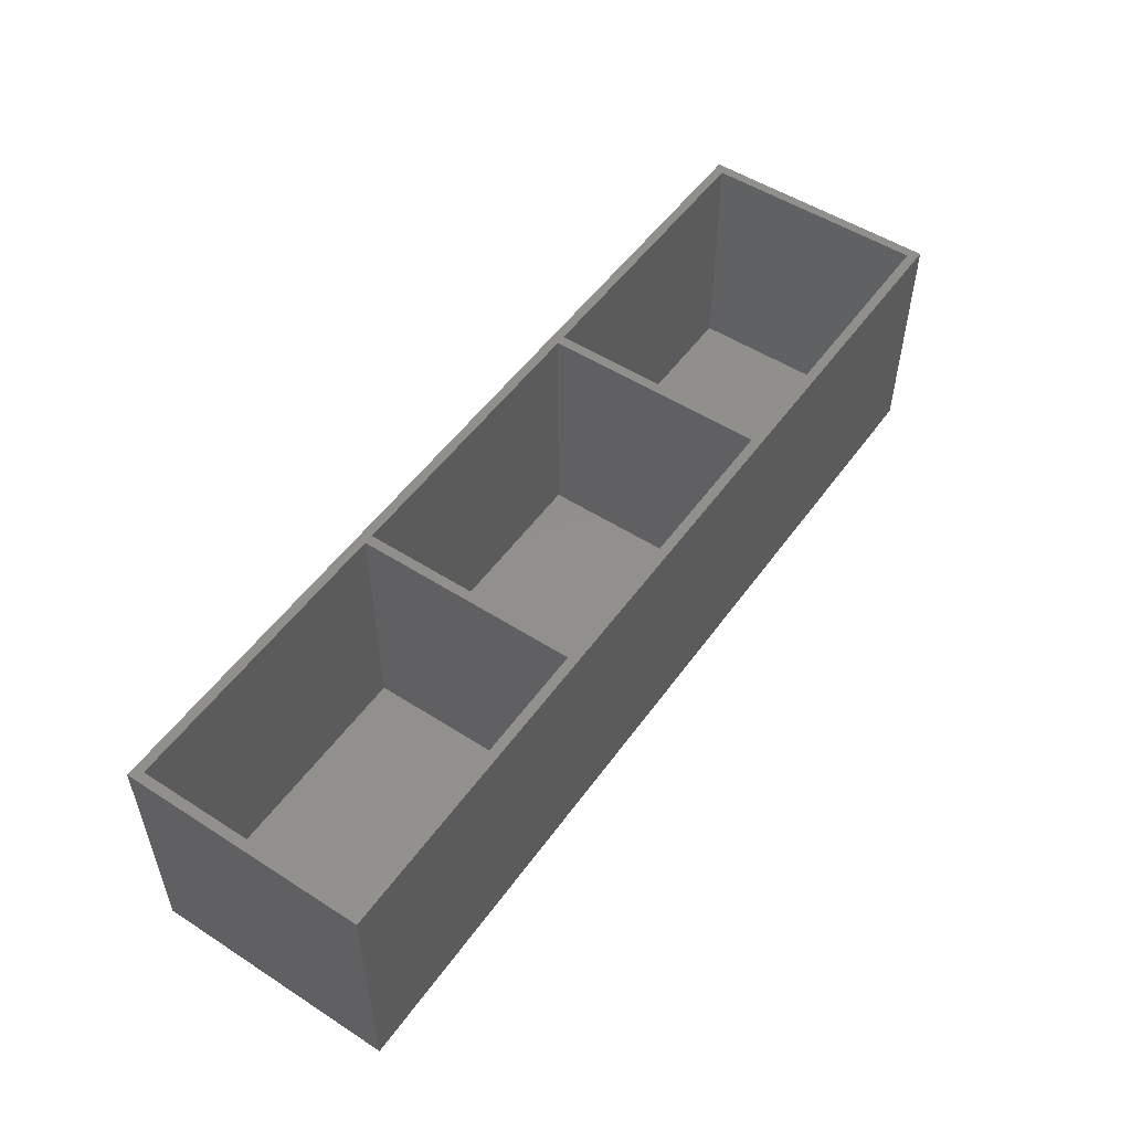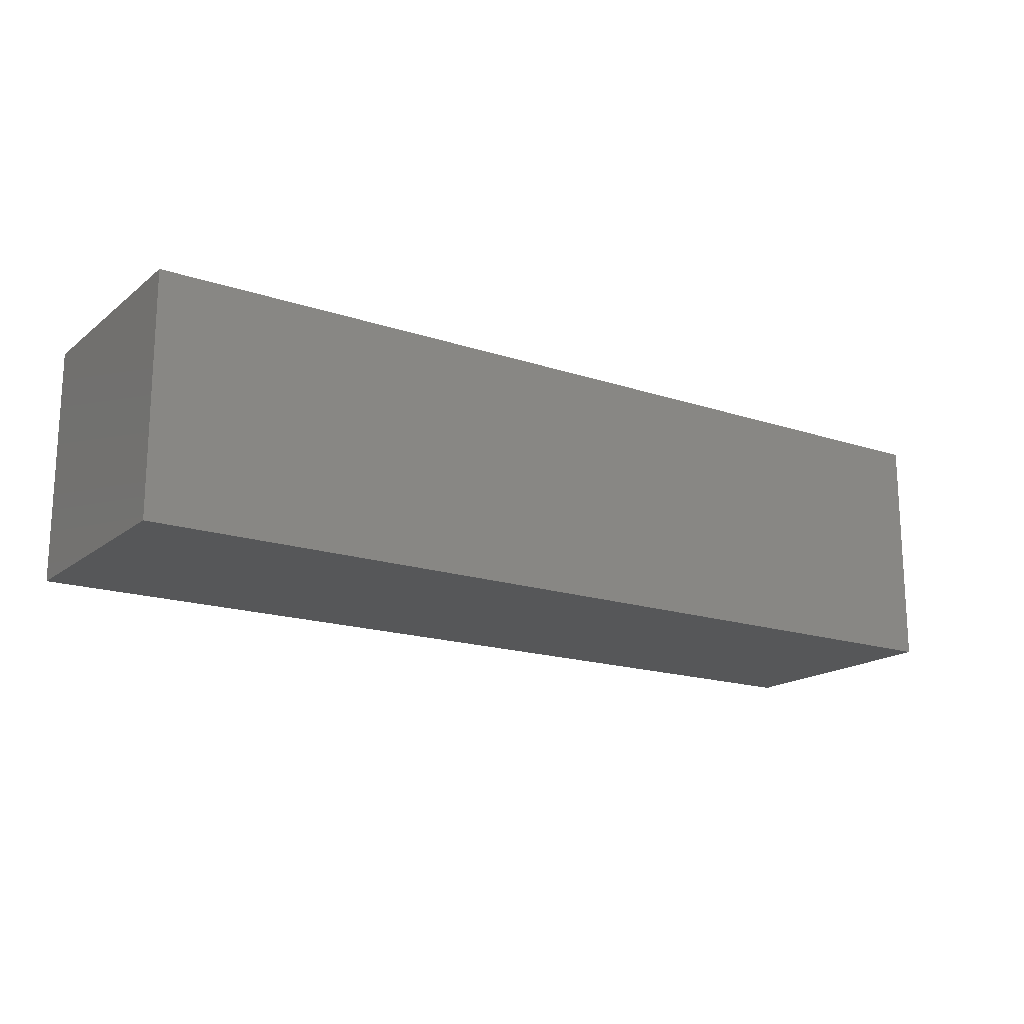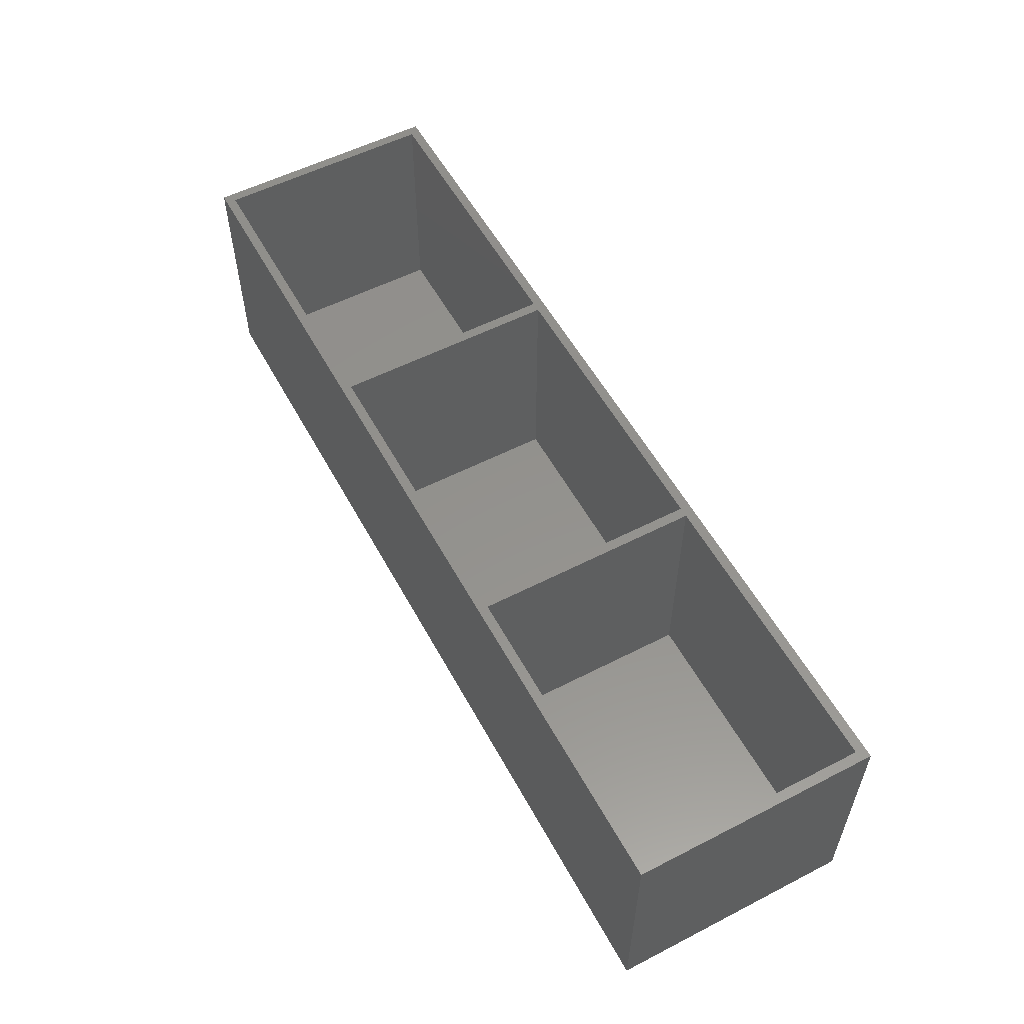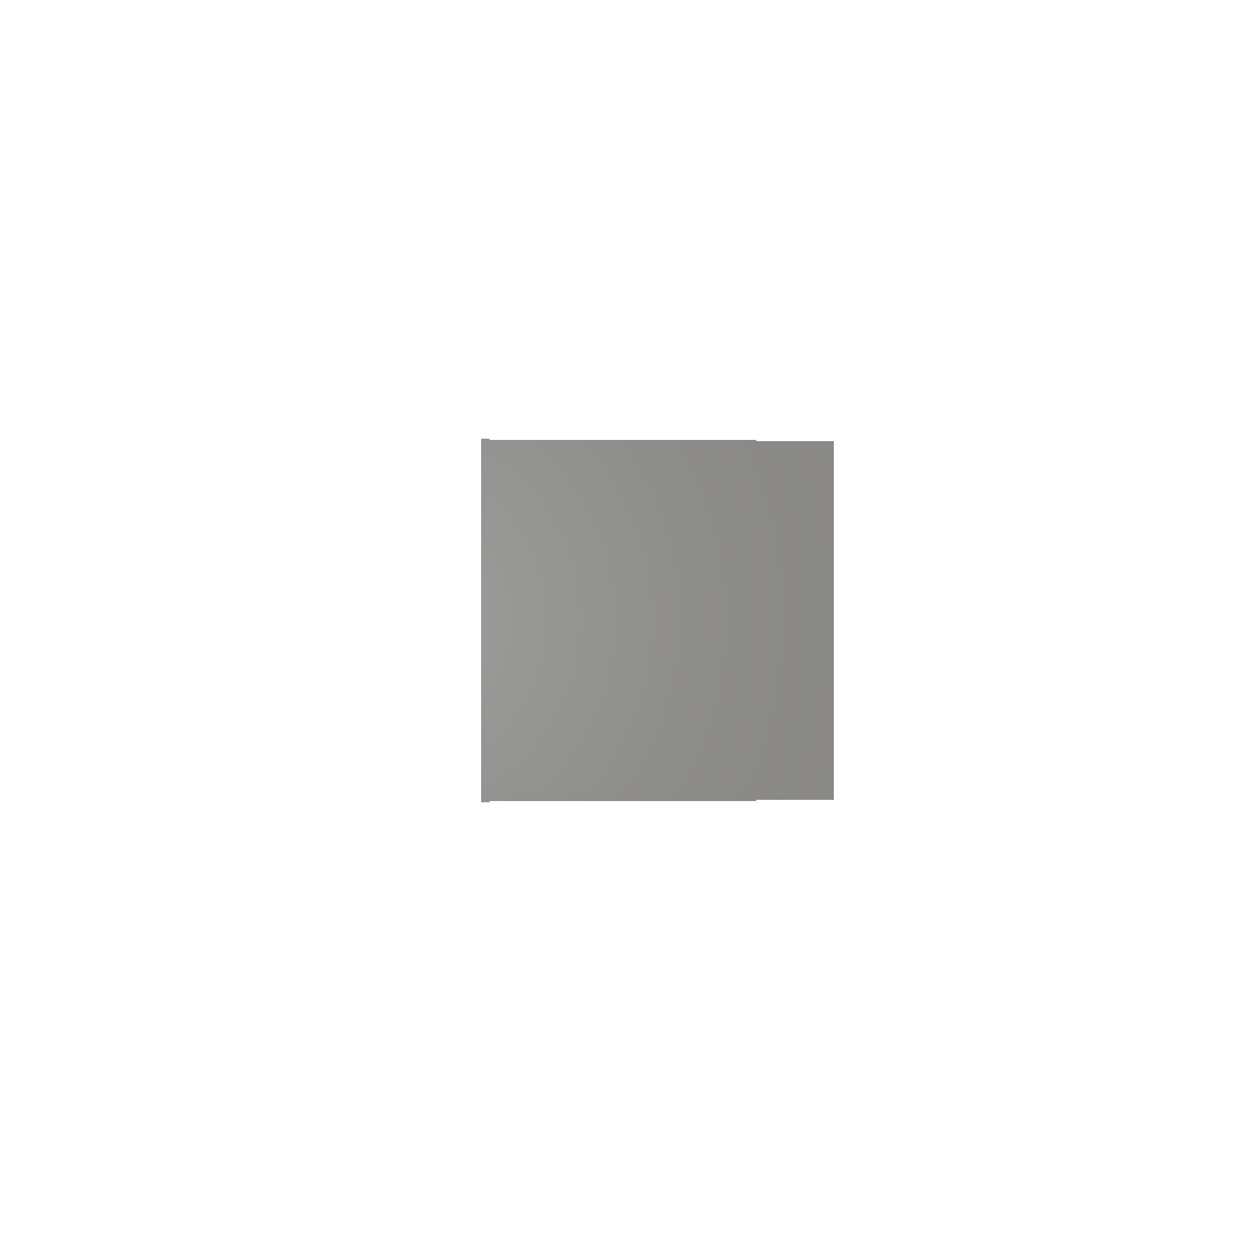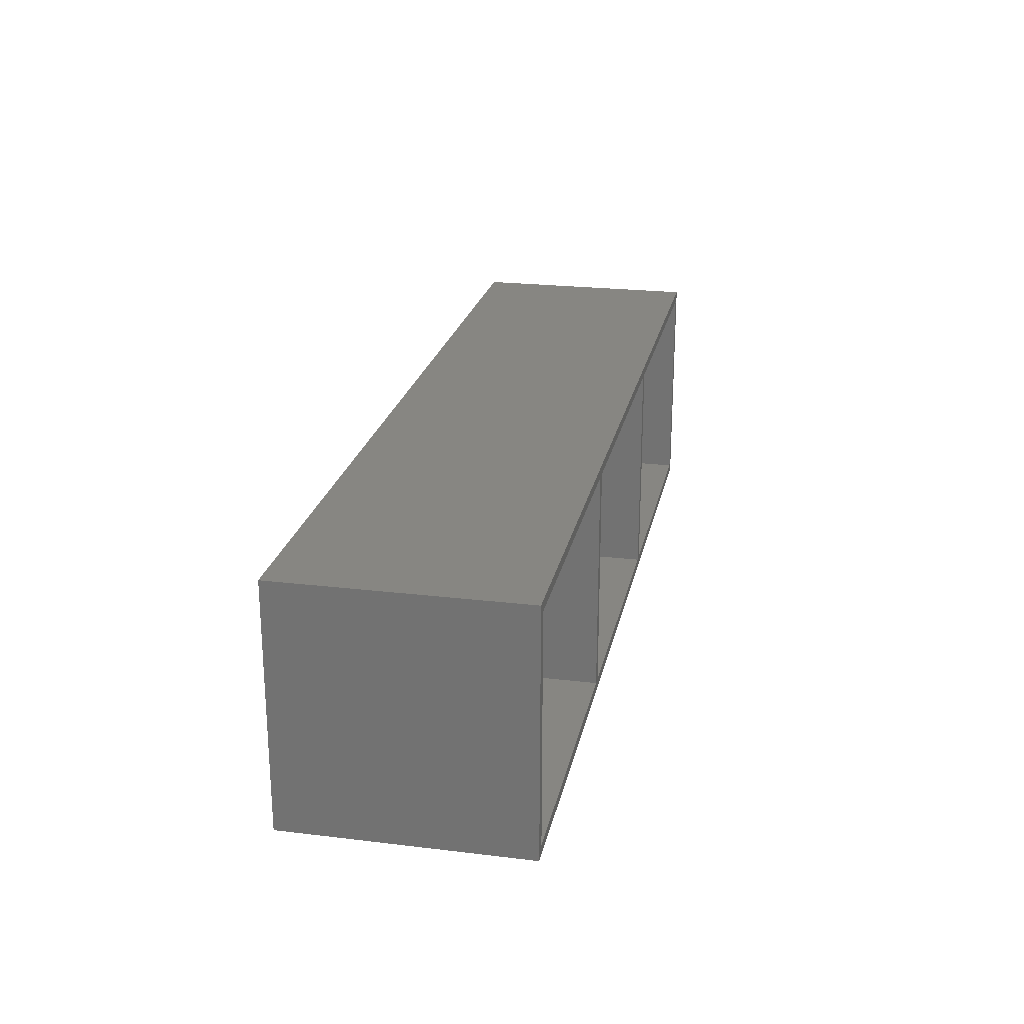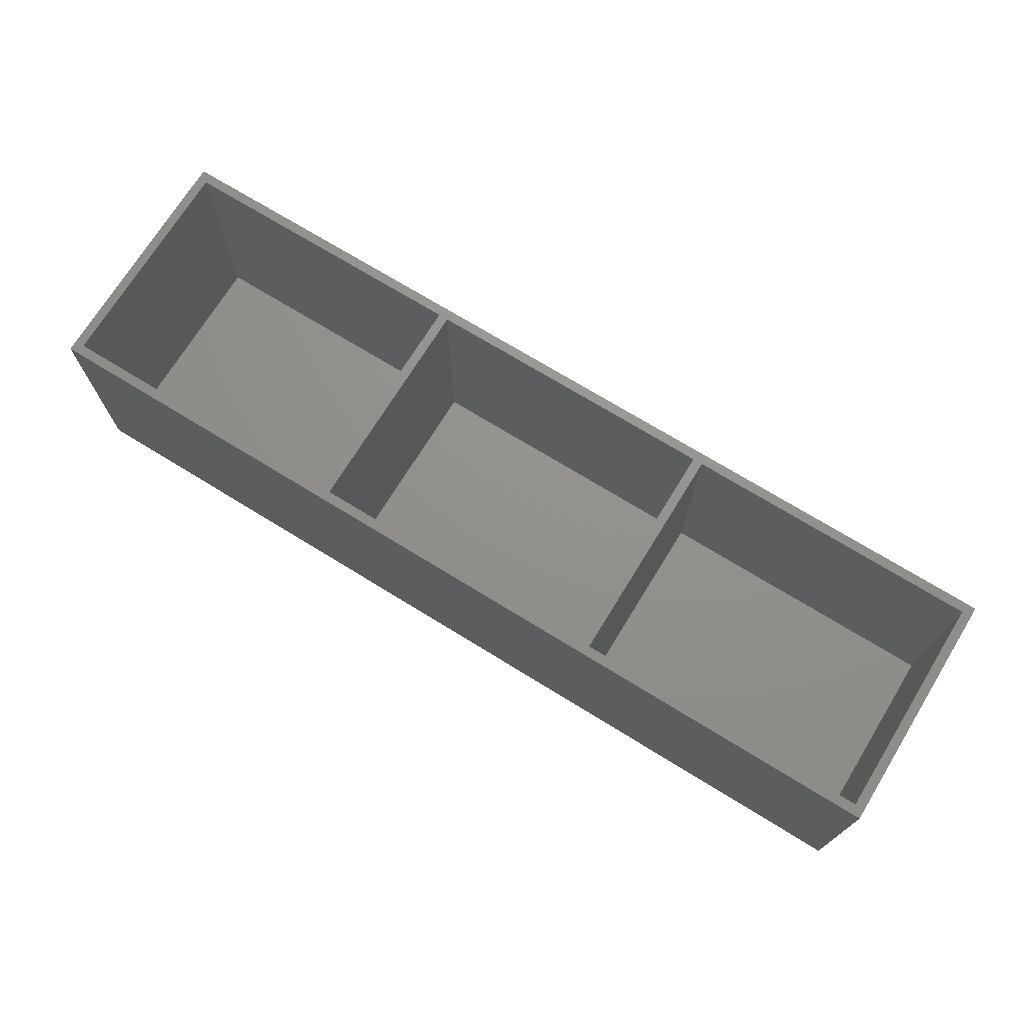
<metadata>
{"format":"stl","ext":"stl","renderer":"f3d","projection":"perspective","resolution":1024,"background":"white","views":[{"elev":52.2,"azim":124.7,"up":"+Z"},{"elev":-17.3,"azim":146.4,"up":"+Z"},{"elev":55.6,"azim":61.7,"up":"+Z"},{"elev":-0.0,"azim":-93.1,"up":"+Y"},{"elev":23.0,"azim":-78.4,"up":"+Y"},{"elev":71.9,"azim":31.6,"up":"+Z"}]}
</metadata>
<code>
# stl→obj: 32 verts, 60 faces
v 0 0 0
v 191 50 0
v 191 0 0
v 0 50 0
v 65 2 49
v 65 48 1
v 65 48 49
v 65 2 1
v 191 0 49
v 0 0 49
v 191 50 49
v 189 48 49
v 128 48 49
v 126 48 49
v 128 2 49
v 63 48 49
v 0 50 49
v 2 48 49
v 2 2 49
v 189 2 49
v 126 2 49
v 63 2 49
v 2 48 1
v 63 2 1
v 63 48 1
v 2 2 1
v 128 48 1
v 128 2 1
v 126 2 1
v 126 48 1
v 189 2 1
v 189 48 1
f 1 2 3
f 2 1 4
f 5 6 7
f 6 5 8
f 1 9 10
f 9 1 3
f 11 12 9
f 11 13 12
f 13 14 15
f 11 14 13
f 11 7 14
f 7 16 5
f 17 7 11
f 7 17 16
f 18 17 19
f 16 17 18
f 20 9 12
f 15 9 20
f 21 15 14
f 21 9 15
f 5 9 21
f 22 5 16
f 10 5 22
f 10 22 19
f 5 10 9
f 10 19 17
f 1 17 4
f 17 1 10
f 2 17 11
f 17 2 4
f 23 24 25
f 24 23 26
f 19 23 18
f 23 19 26
f 23 16 18
f 16 23 25
f 24 16 25
f 16 24 22
f 24 19 22
f 19 24 26
f 15 27 13
f 27 15 28
f 6 29 30
f 29 6 8
f 6 14 7
f 14 6 30
f 29 14 30
f 14 29 21
f 29 5 21
f 5 29 8
f 9 2 11
f 2 9 3
f 27 31 32
f 31 27 28
f 27 12 13
f 12 27 32
f 31 12 32
f 12 31 20
f 31 15 20
f 15 31 28

</code>
